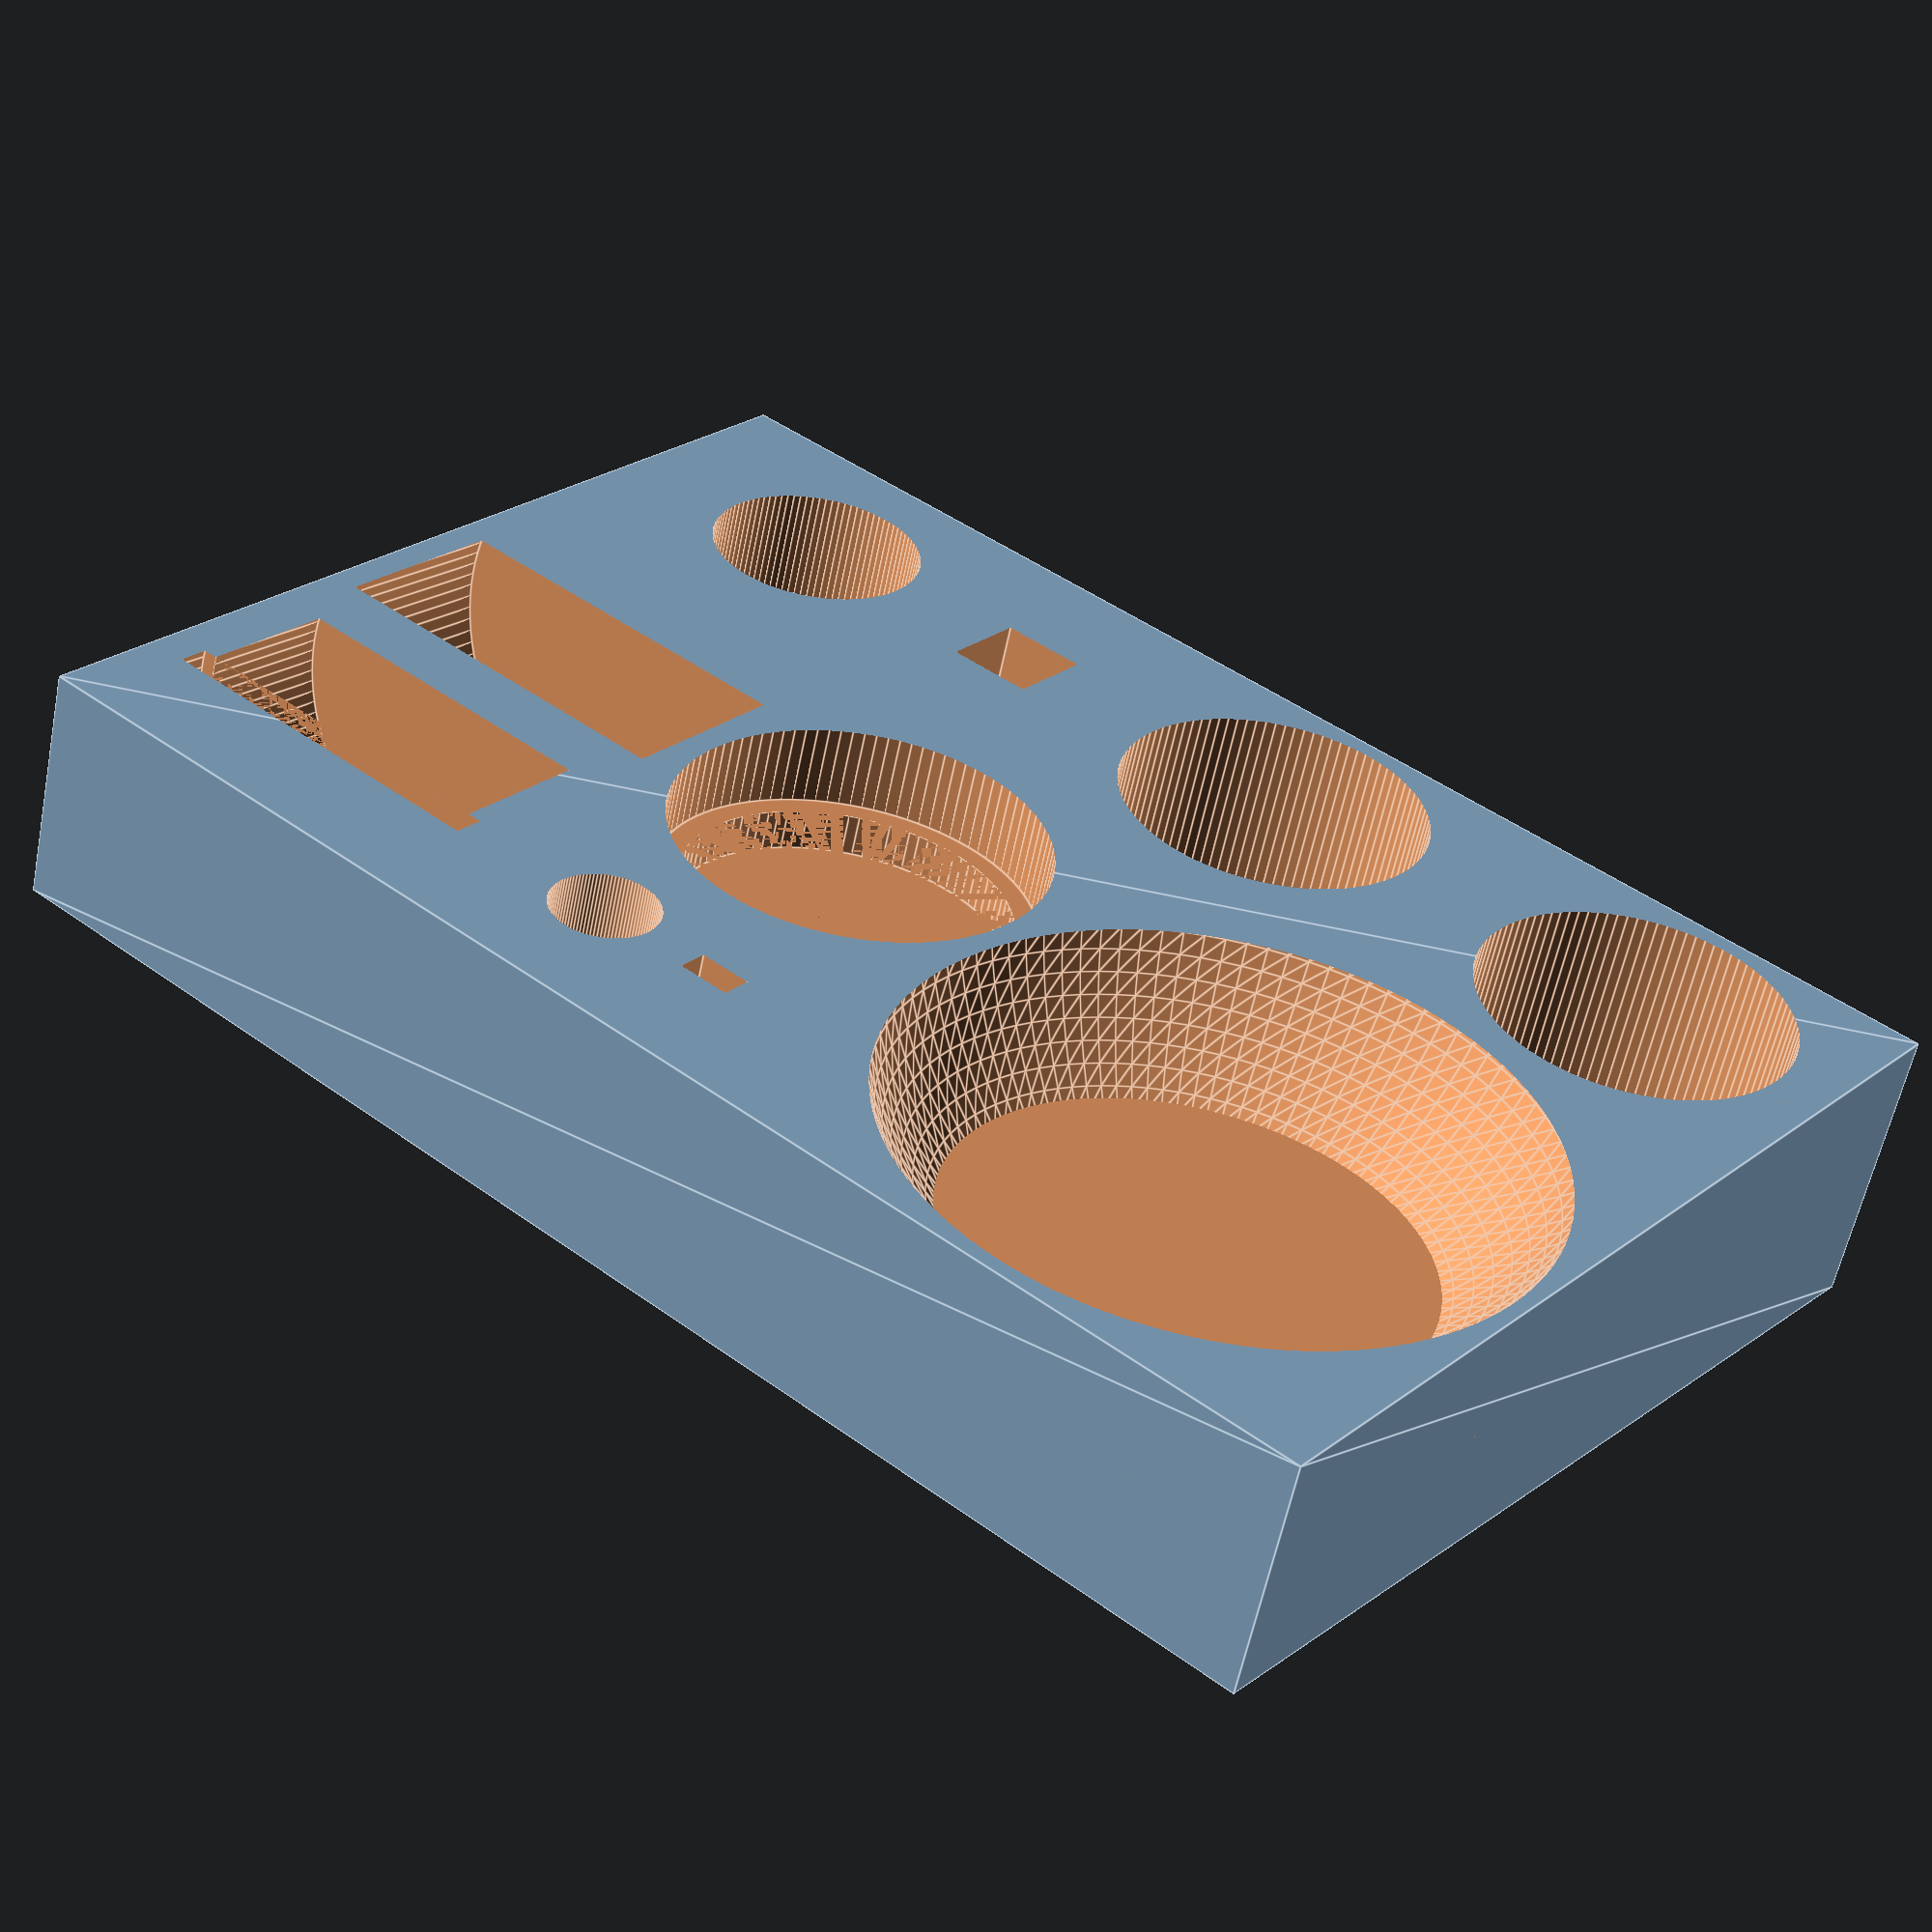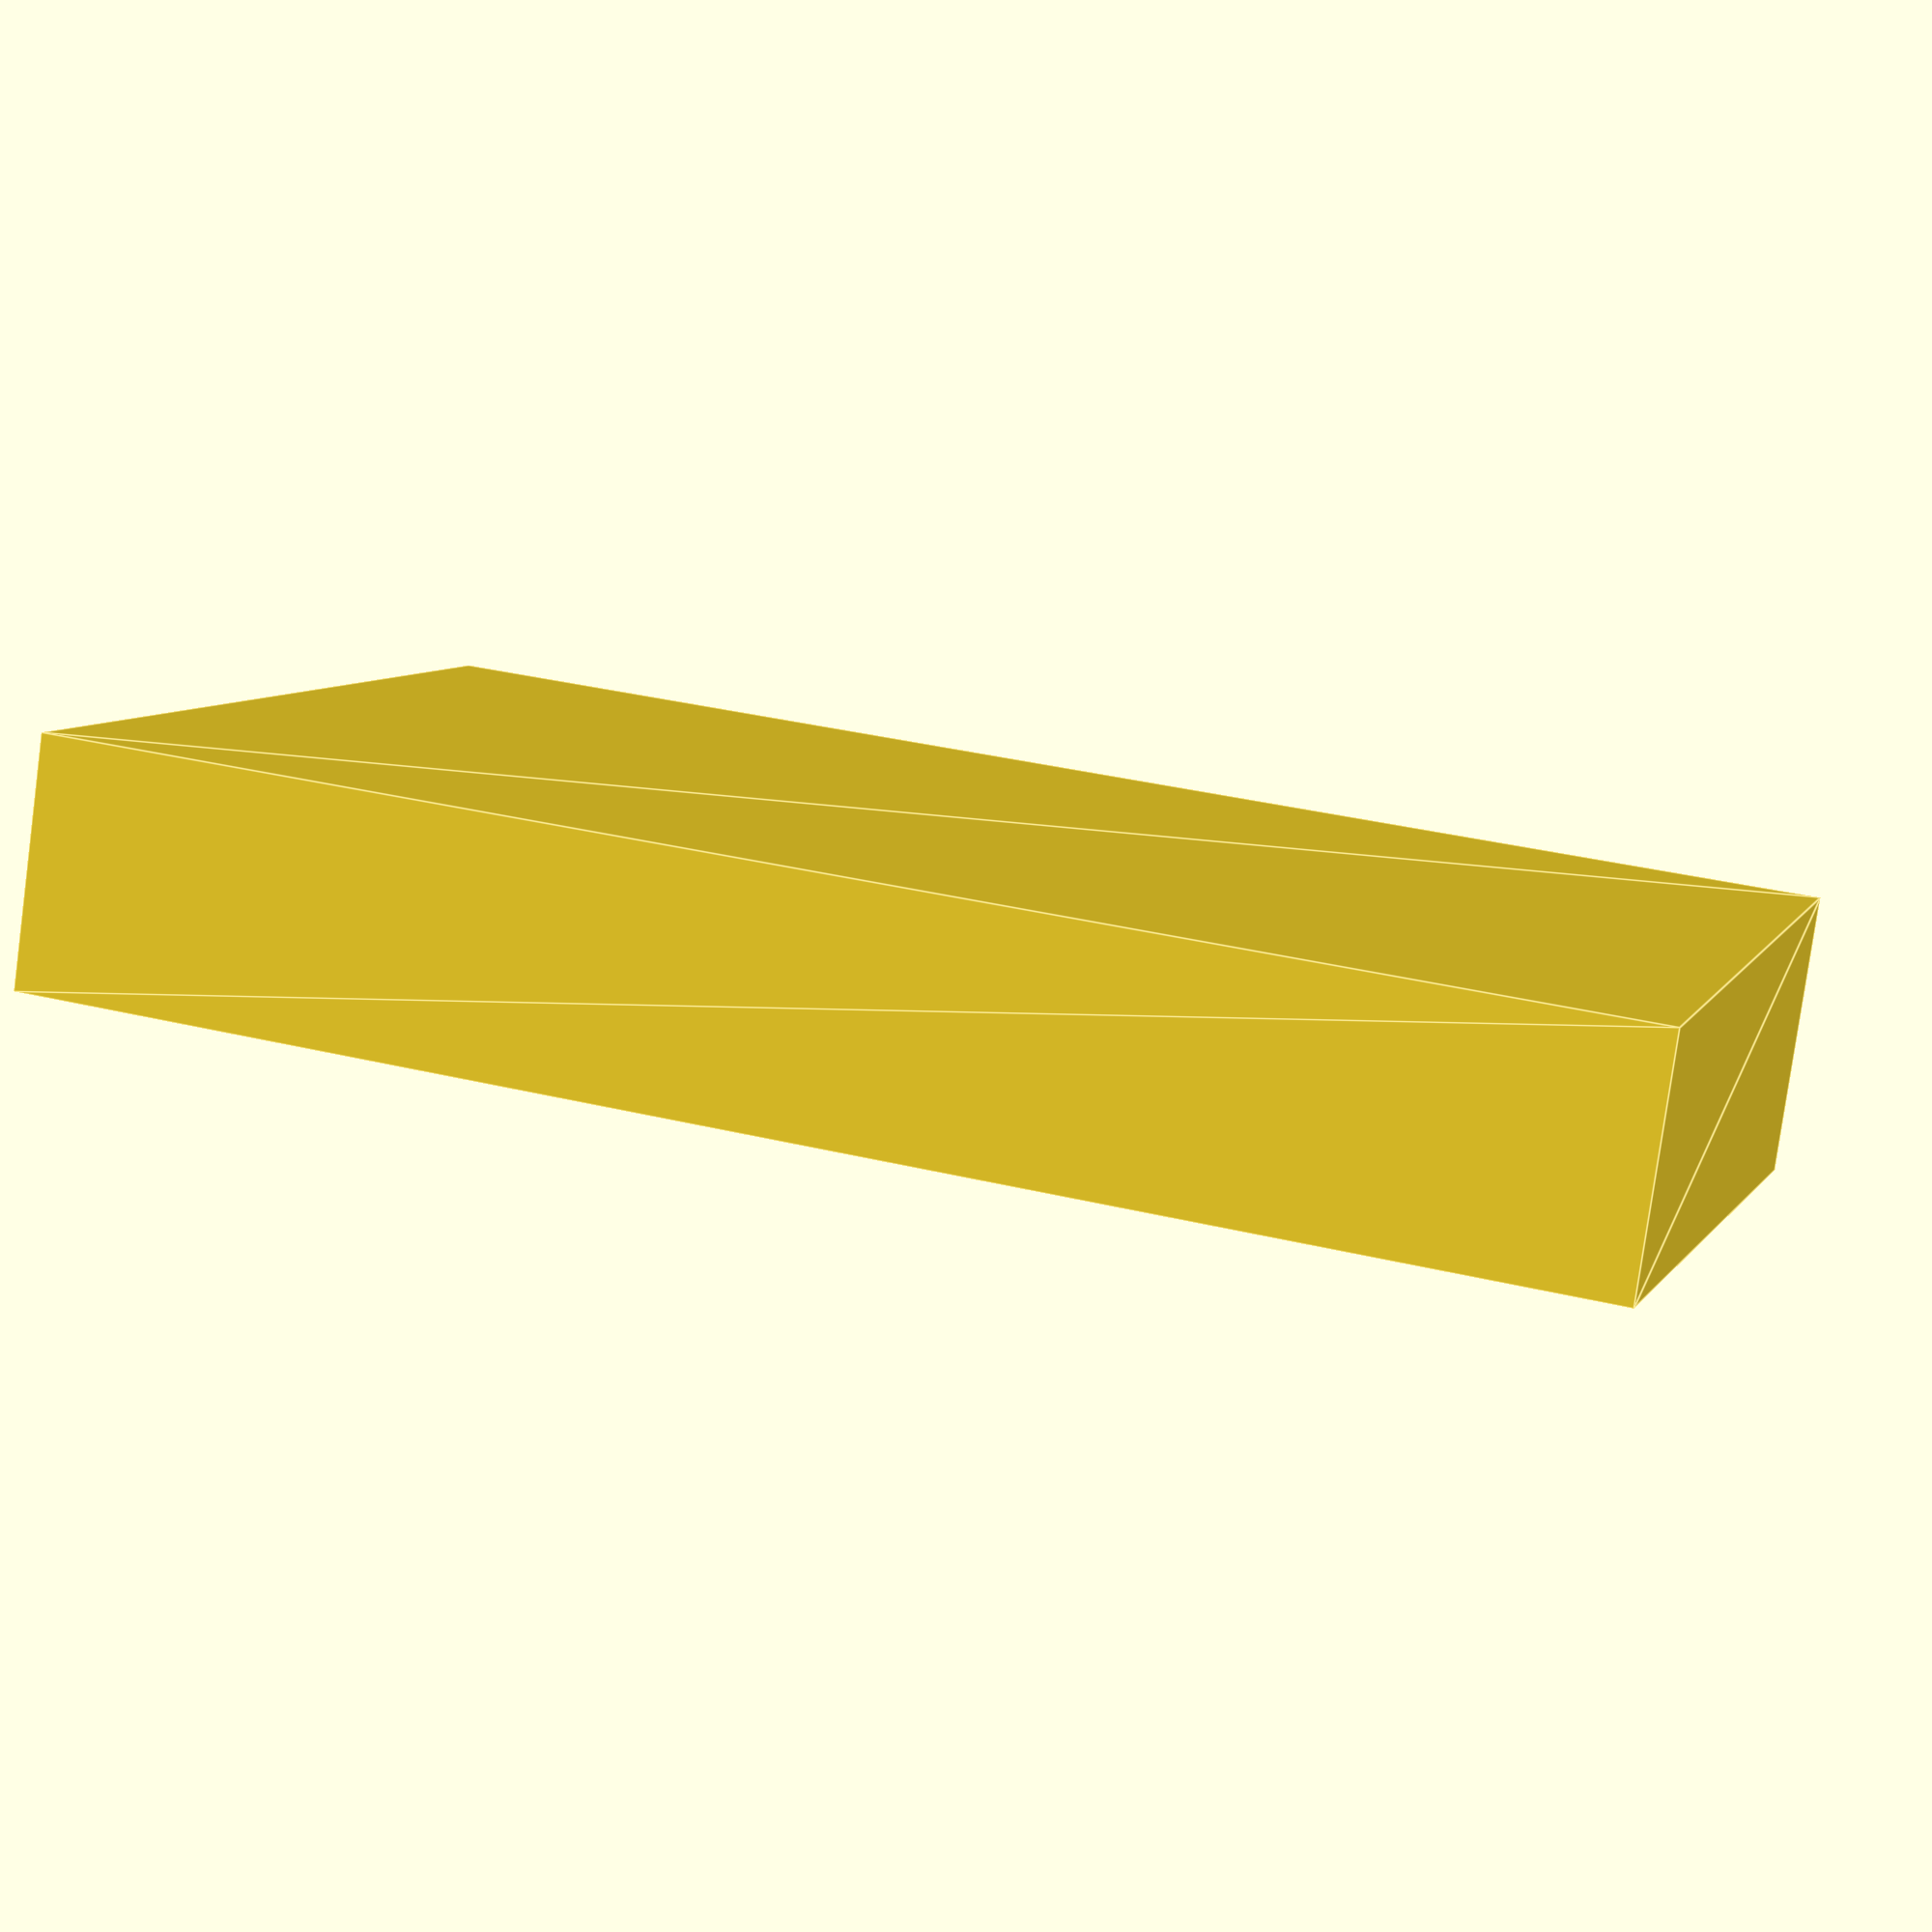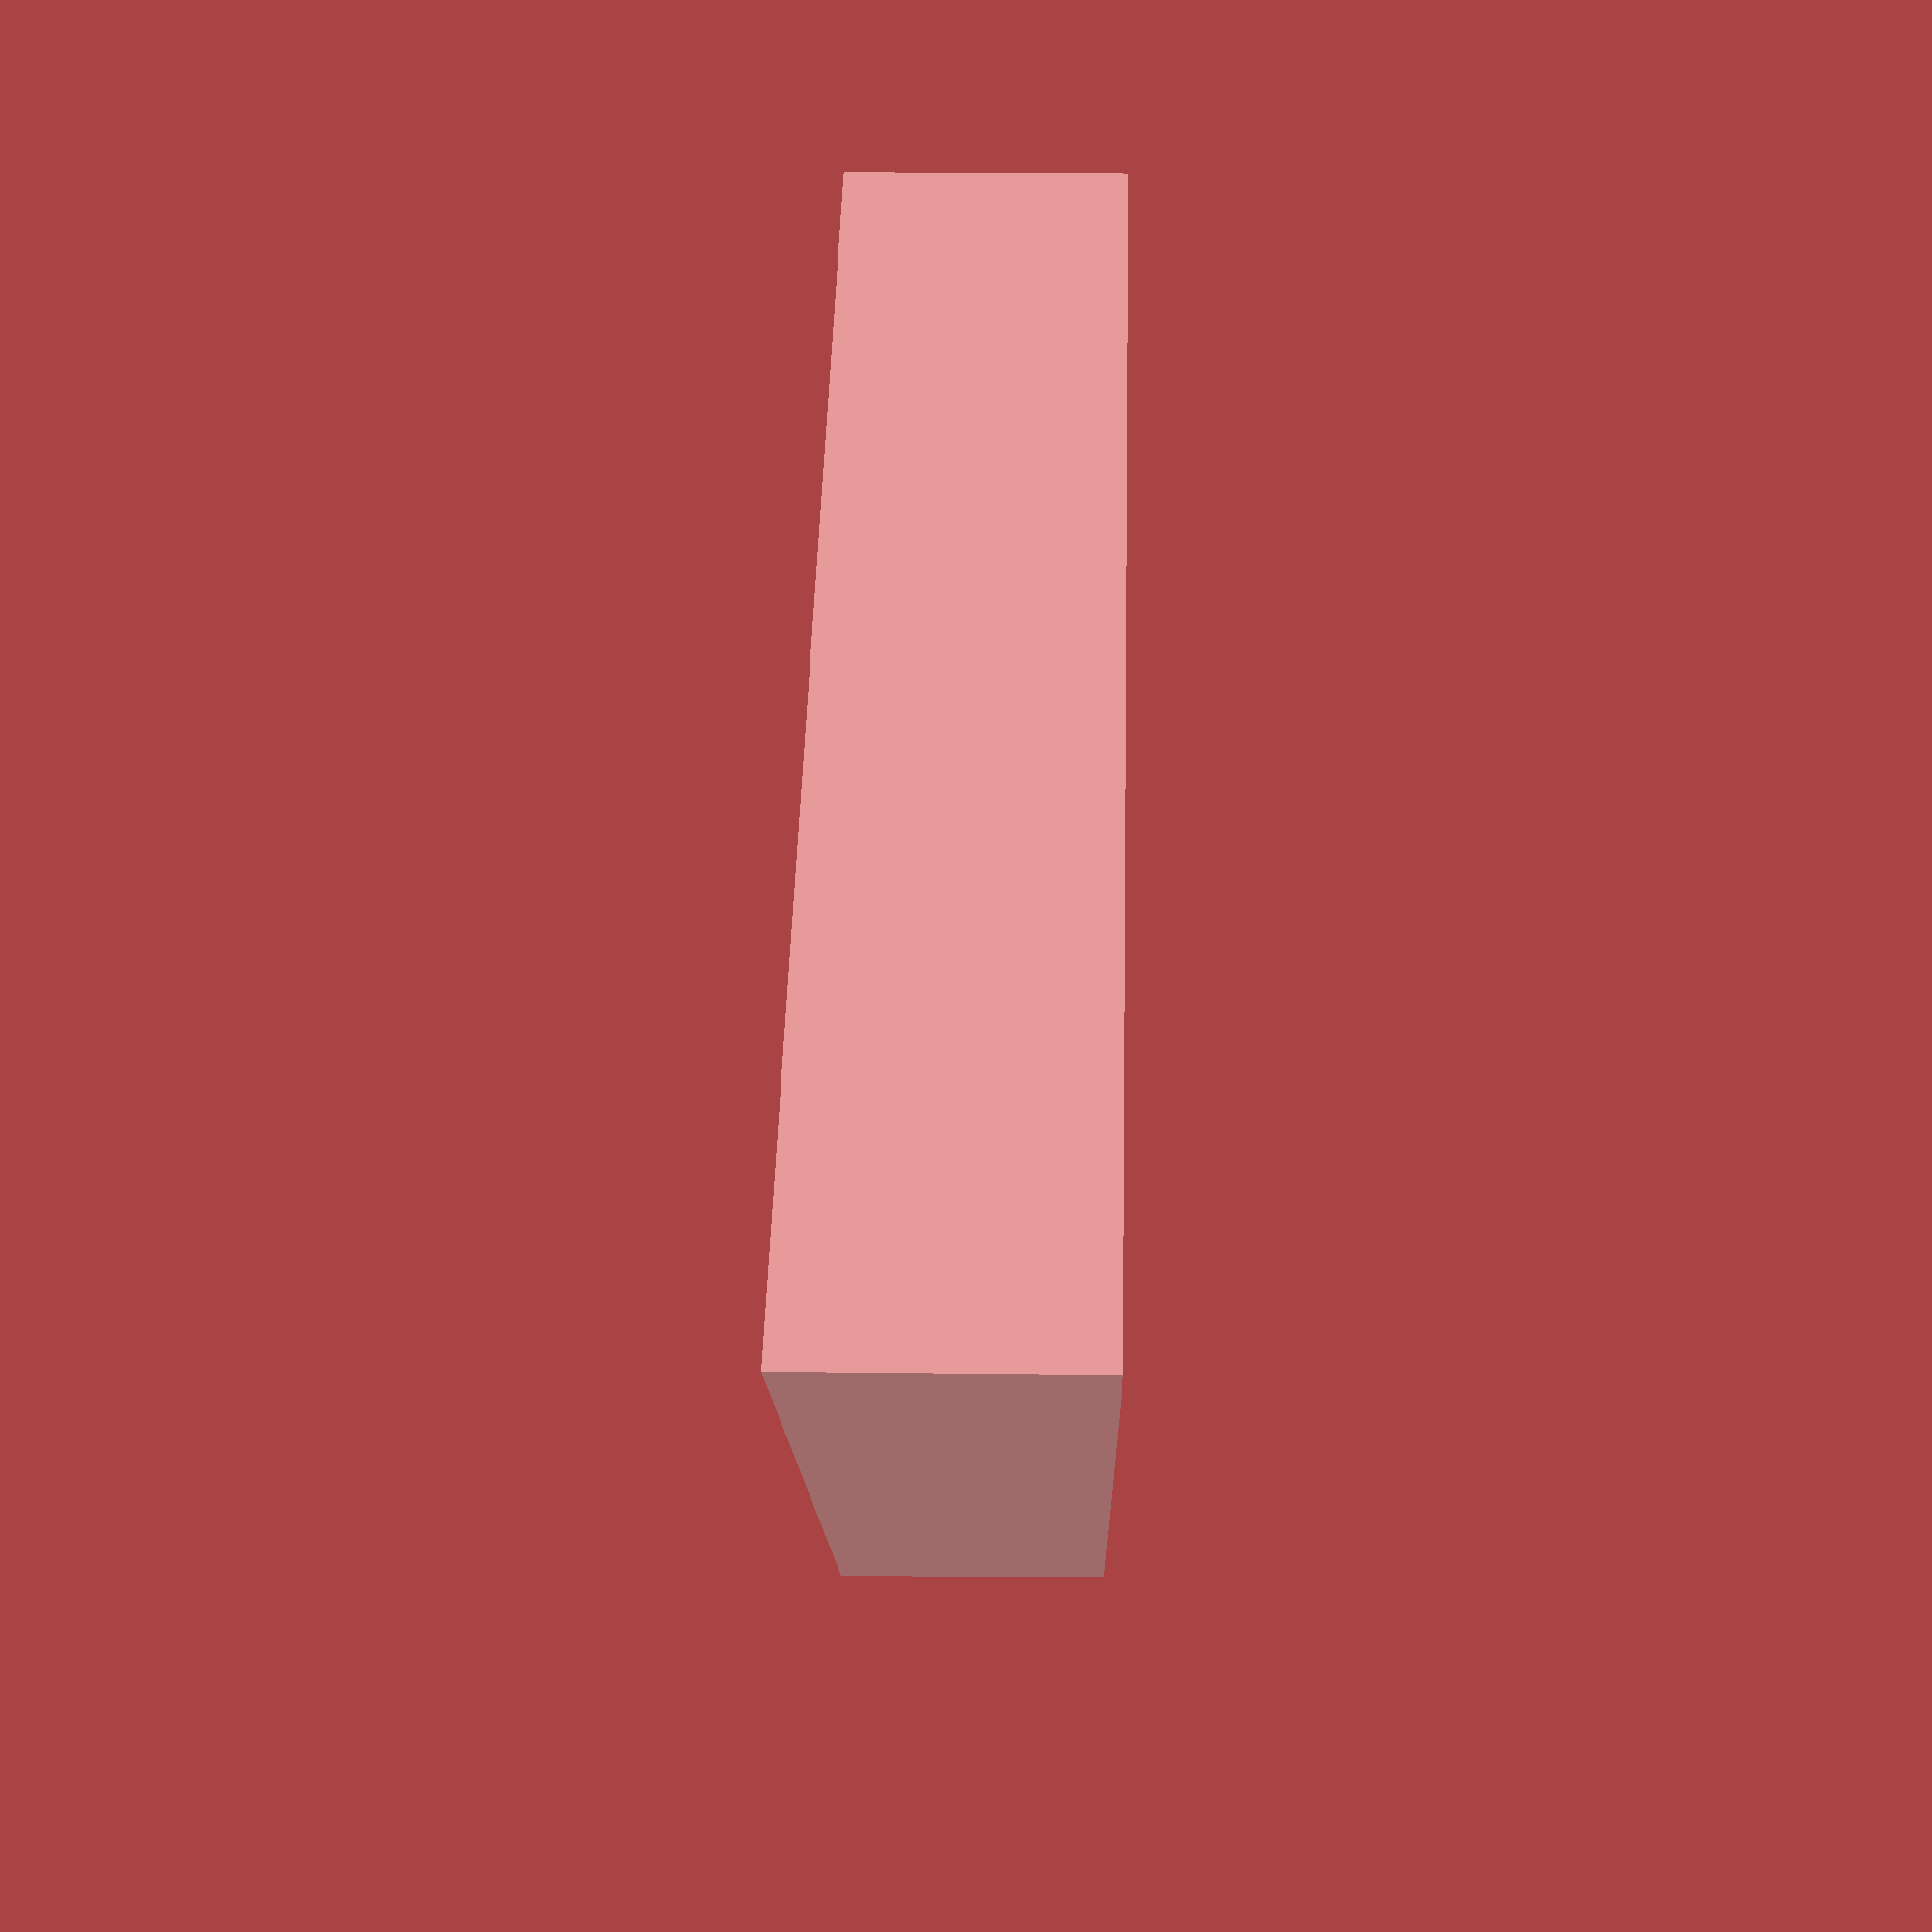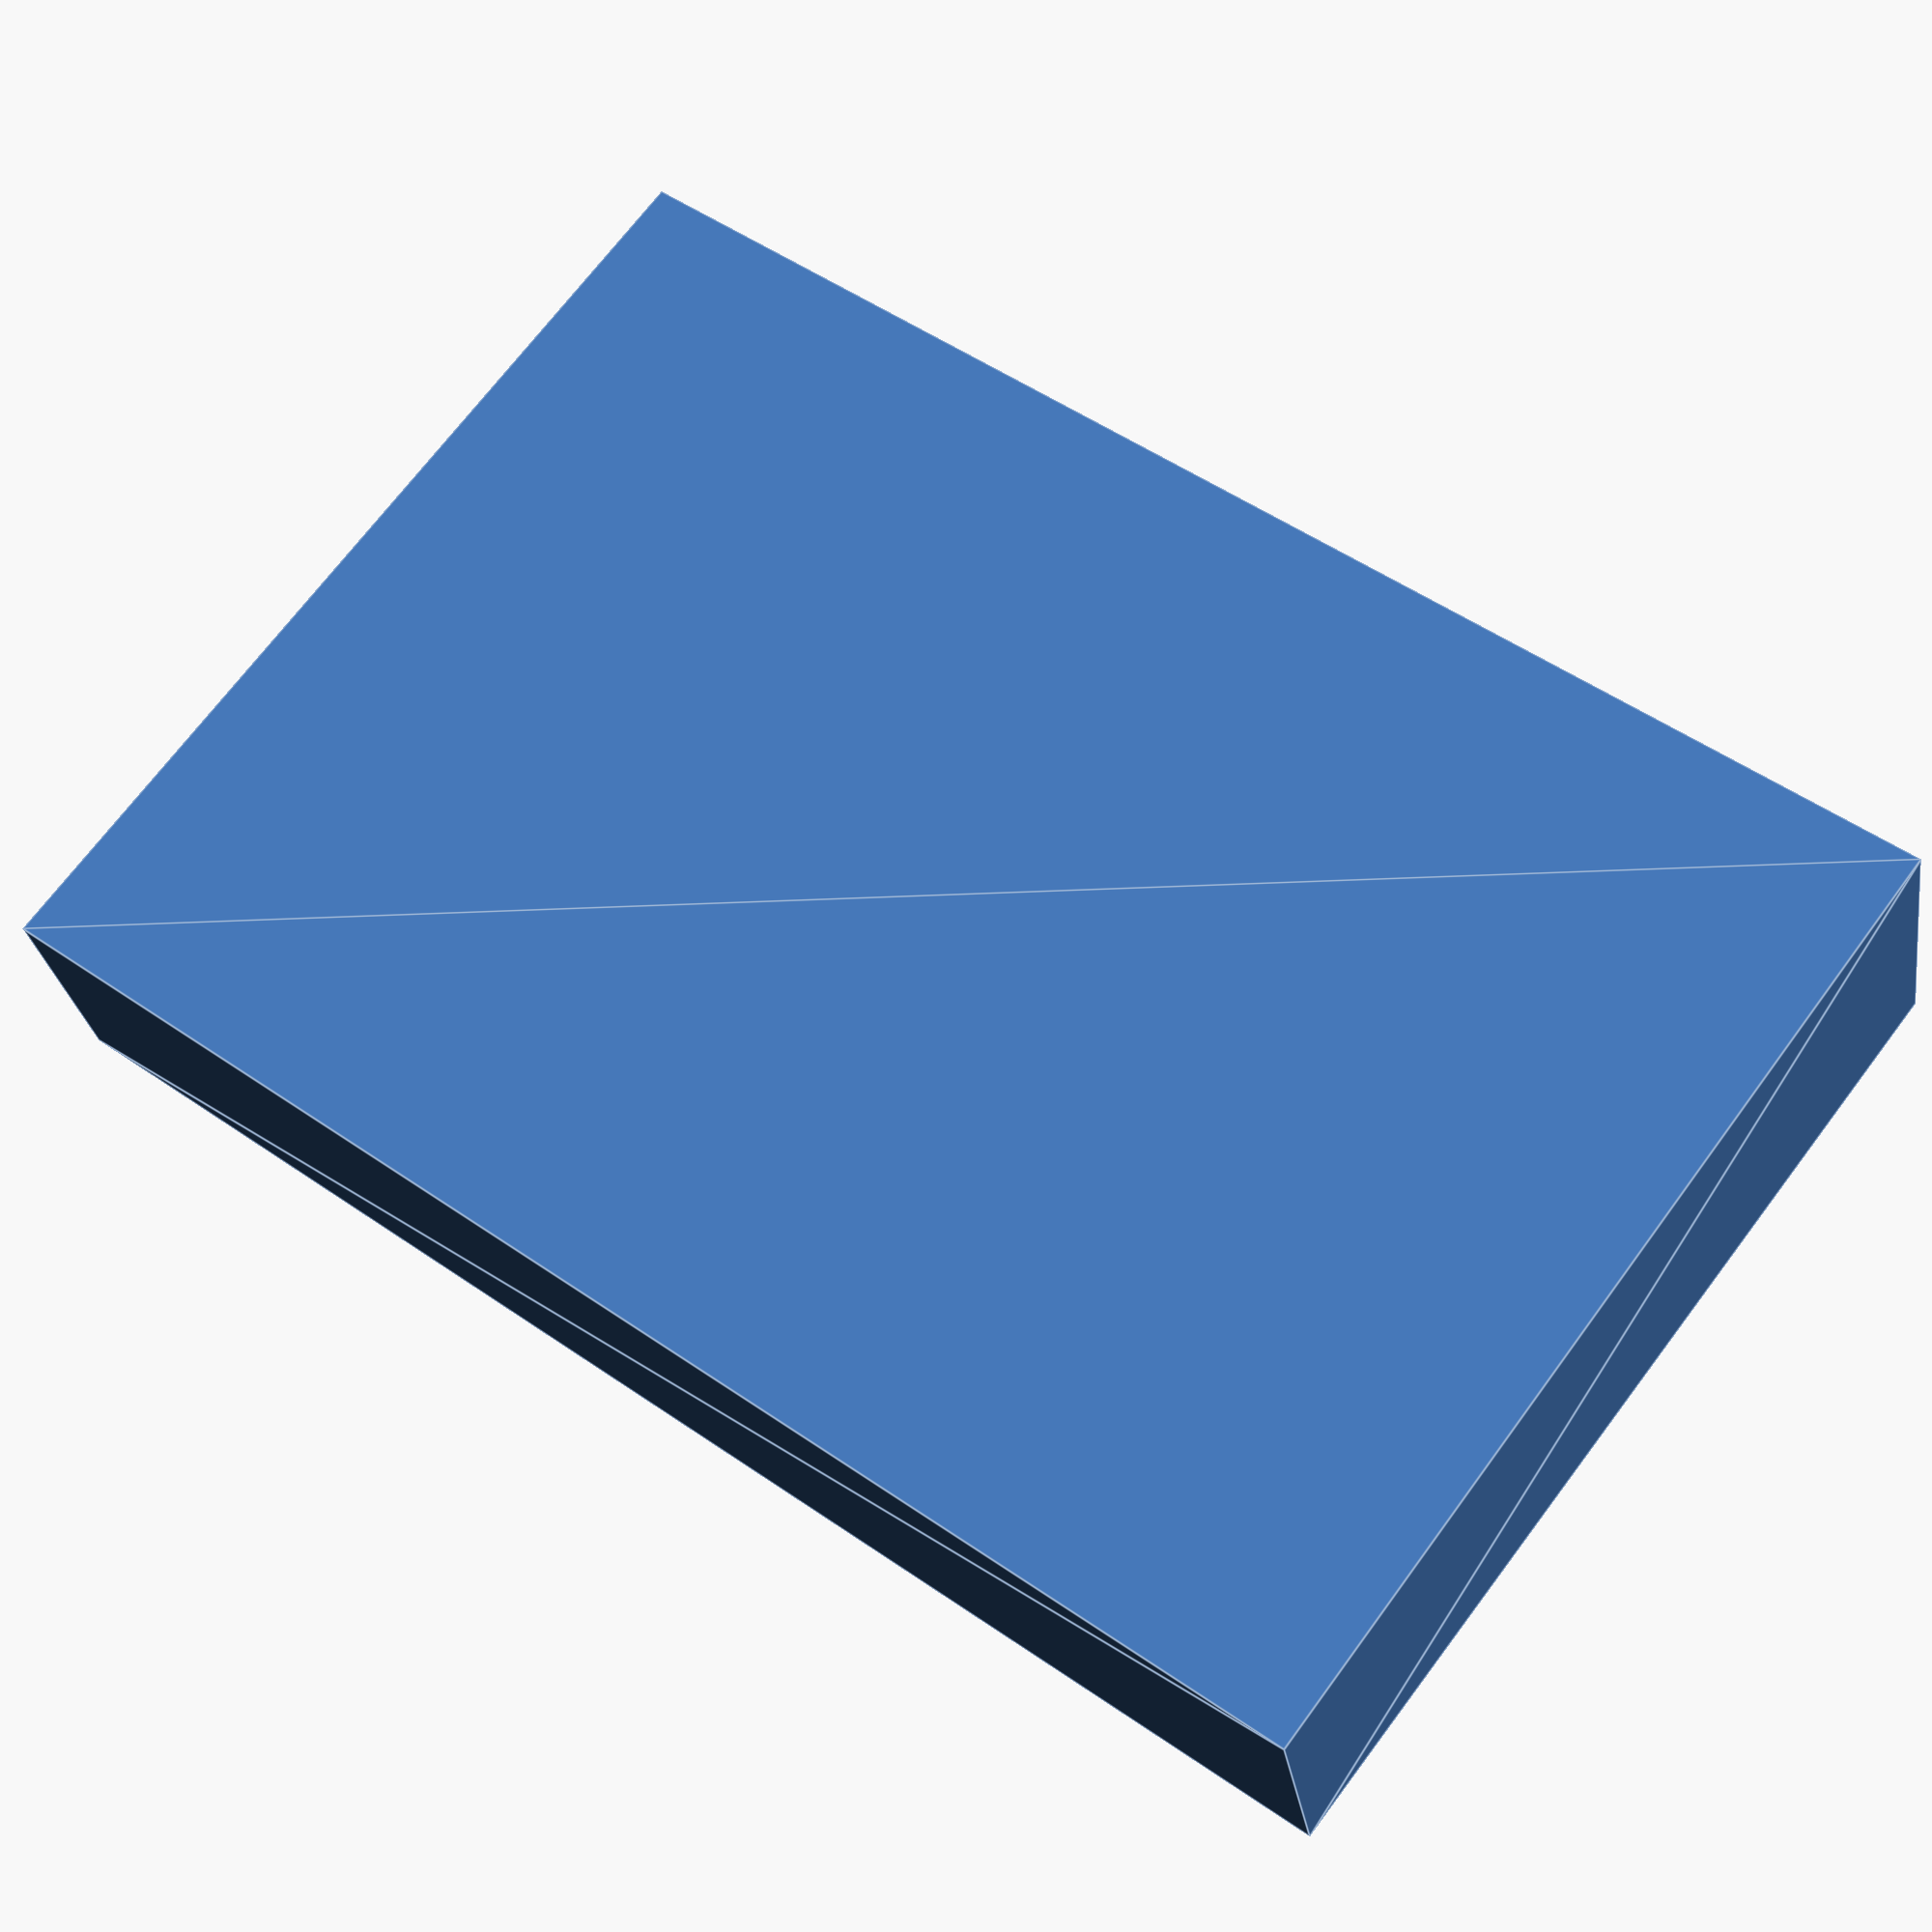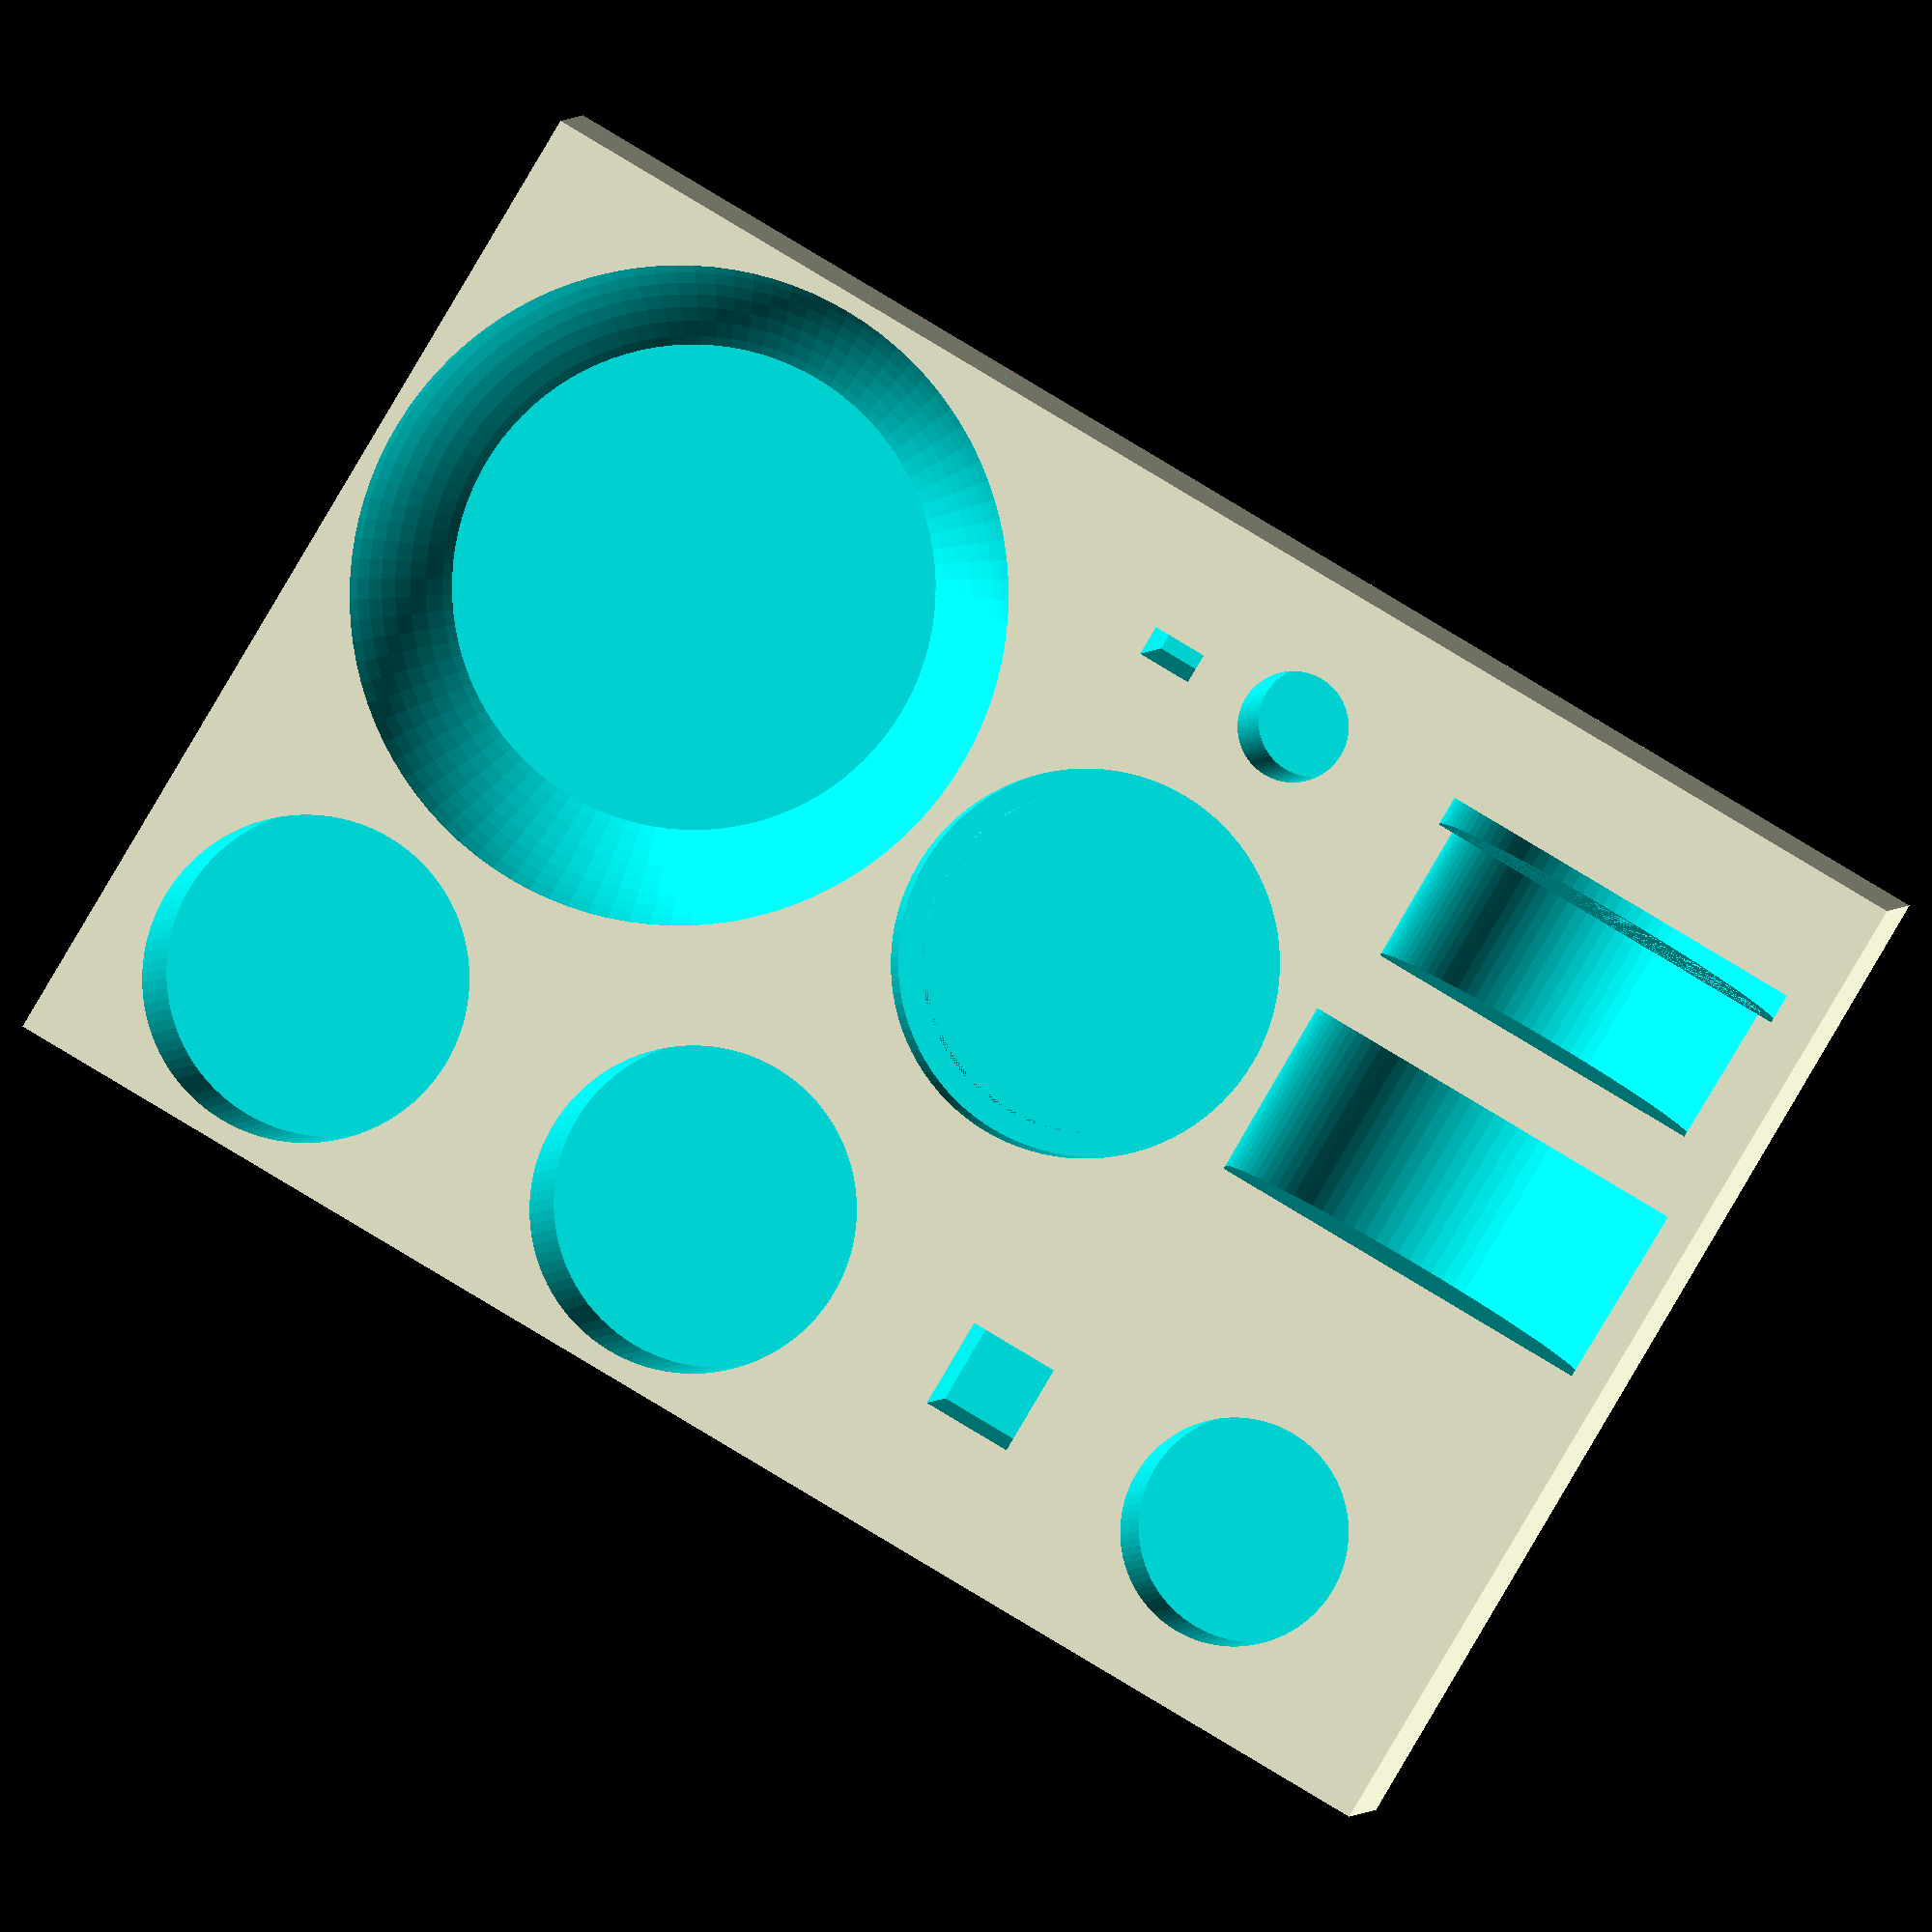
<openscad>
$fn = 100;
difference()
{
  translate(v = [0, 0, -24])
  {
    translate(v = [0, -85, 0])
    {
      rotate(a = [90, 0, 90], v = undef)
      {
        linear_extrude(height = 250, center = true, convexity = undef, twist = undef, slices = undef, scale = 1, $fn = 20)
        {
          polygon(points = [[0, 0], [170, 0], [170, 48], [0, 40]], paths = undef, convexity = 1);
        }
      }
    }
  }
  translate(v = [2.5, 0, 0])
  {
    translate(v = [0, 55, 0])
    {
      translate(v = [0, 0, 40])
      {
        translate(v = [-102.25, 0, 0])
        {
          translate(v = [9.25, 0, 0])
          {
            union()
            {
              translate(v = [5, 0, 0])
              {
                translate(v = [0, 0, 65])
                {
                  cylinder(h = 230, r = 18.5, center = true);
                }
              }
              translate(v = [0, 0, 50])
              {
                translate(v = [51, 0, 0])
                {
                  cube(size = [15, 15, 200], center = true);
                }
              }
              translate(v = [143.5, 0, 0])
              {
                translate(v = [-36.5, 0, 0])
                {
                  union()
                  {
                    translate(v = [0, 0, 13])
                    {
                      cylinder(h = 146, r = 26.5, center = true);
                    }
                    translate(v = [0, 0, 11.5])
                    {
                      translate(v = [73, 0, 0])
                      {
                        cylinder(h = 143, r = 26.5, center = true);
                      }
                    }
                  }
                }
              }
            }
          }
        }
      }
    }
  }
  translate(v = [0, -35, 0])
  {
    translate(v = [-86.75, 0, 0])
    {
      translate(v = [0, -26.5, 0])
      {
        union()
        {
          translate(v = [0, 13, 0])
          {
            translate(v = [0, 0, 14])
            {
              rotate(a = 90, v = [1, 0, 0])
              {
                union()
                {
                  cylinder(h = 23, r = 29, center = true);
                  translate(v = [0, 0, 14])
                  {
                    cylinder(h = 5, r = 31.5, center = true);
                  }
                }
              }
            }
          }
          translate(v = [0, 52, 0])
          {
            translate(v = [0, 0, 13.5])
            {
              rotate(a = 90, v = [1, 0, 0])
              {
                cylinder(h = 30, r = 33.5, center = true);
              }
            }
          }
          translate(v = [0, 0, 21.5])
          {
            translate(v = [59.66666666666667, 0, 0])
            {
              cylinder(h = 83, r = 9, center = true);
            }
          }
          translate(v = [0, 0, 21.5])
          {
            translate(v = [82.5, 0, 0])
            {
              cube(size = [9, 5, 83], center = true);
            }
          }
          translate(v = [0, 0, 40])
          {
            translate(v = [69, 0, 0])
            {
              translate(v = [0, 50, 0])
              {
                translate(v = [0, 0, -36.5])
                {
                  union()
                  {
                    cylinder(h = 7, r = 27.75, center = true);
                    translate(v = [0, 0, 43.5])
                    {
                      cylinder(h = 80, r = 31.5, center = true);
                    }
                  }
                }
              }
            }
          }
          translate(v = [0, 0, 10])
          {
            translate(v = [156, 0, 0])
            {
              translate(v = [0, 31.5, 0])
              {
                translate(v = [0, 0, 30])
                {
                  intersection()
                  {
                    sphere(r = 57.5);
                    translate(v = [0, 0, -42])
                    {
                      cylinder(h = 30, r = 95, center = false);
                    }
                  }
                }
              }
            }
          }
        }
      }
    }
  }
}

</openscad>
<views>
elev=59.4 azim=39.3 roll=348.5 proj=p view=edges
elev=80.6 azim=343.5 roll=172.2 proj=p view=edges
elev=339.2 azim=145.9 roll=91.2 proj=p view=wireframe
elev=28.1 azim=323.3 roll=188.8 proj=p view=edges
elev=178.7 azim=30.6 roll=174.8 proj=o view=wireframe
</views>
